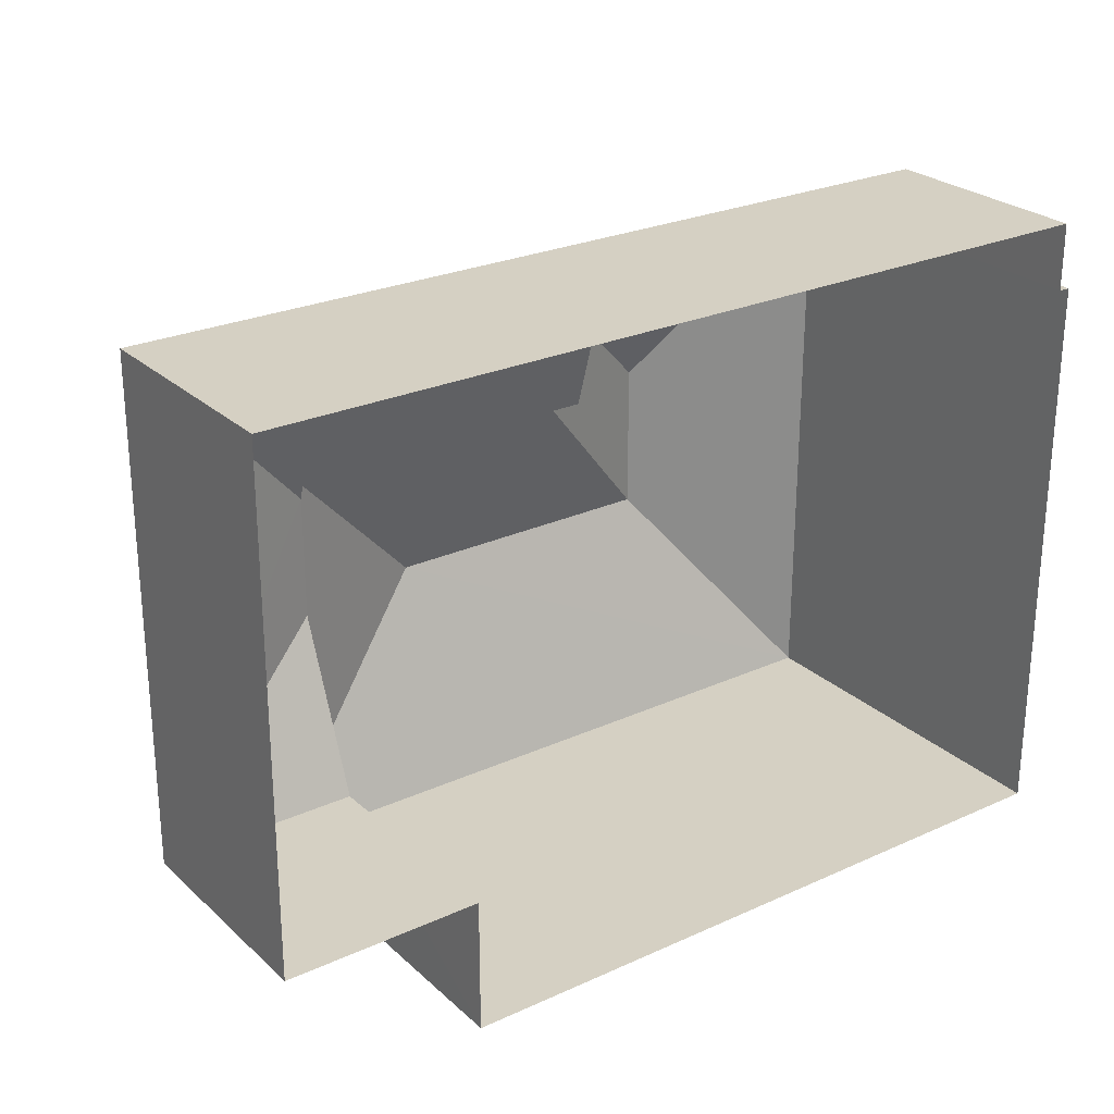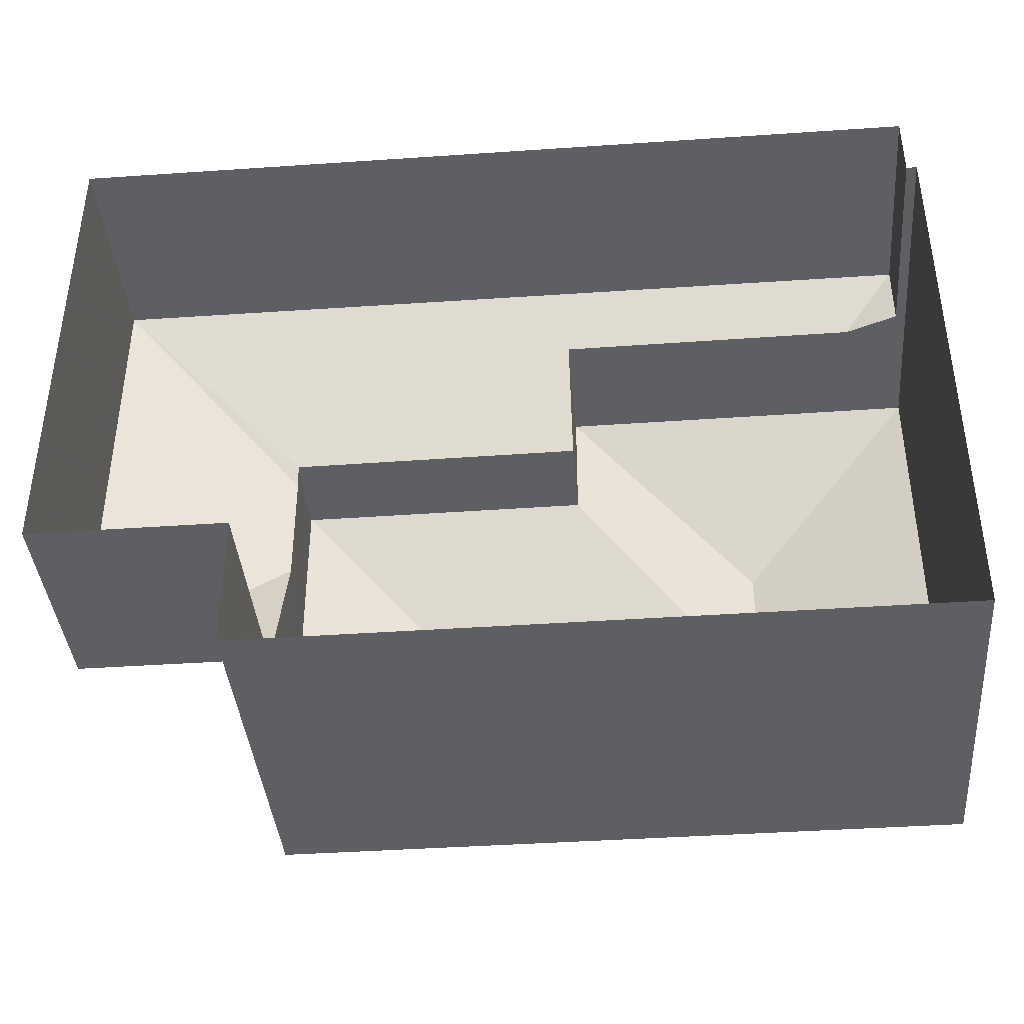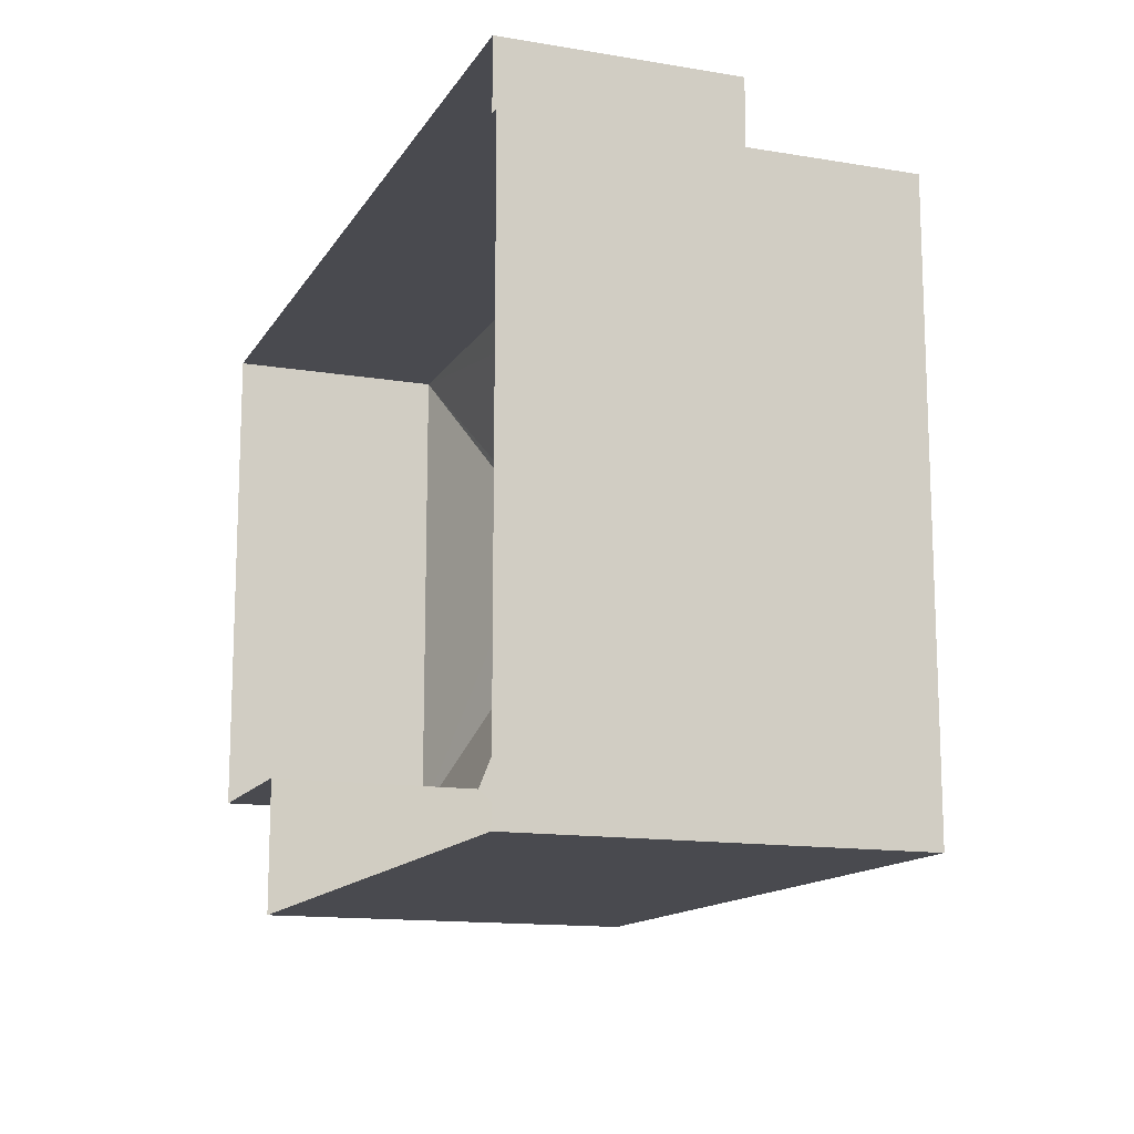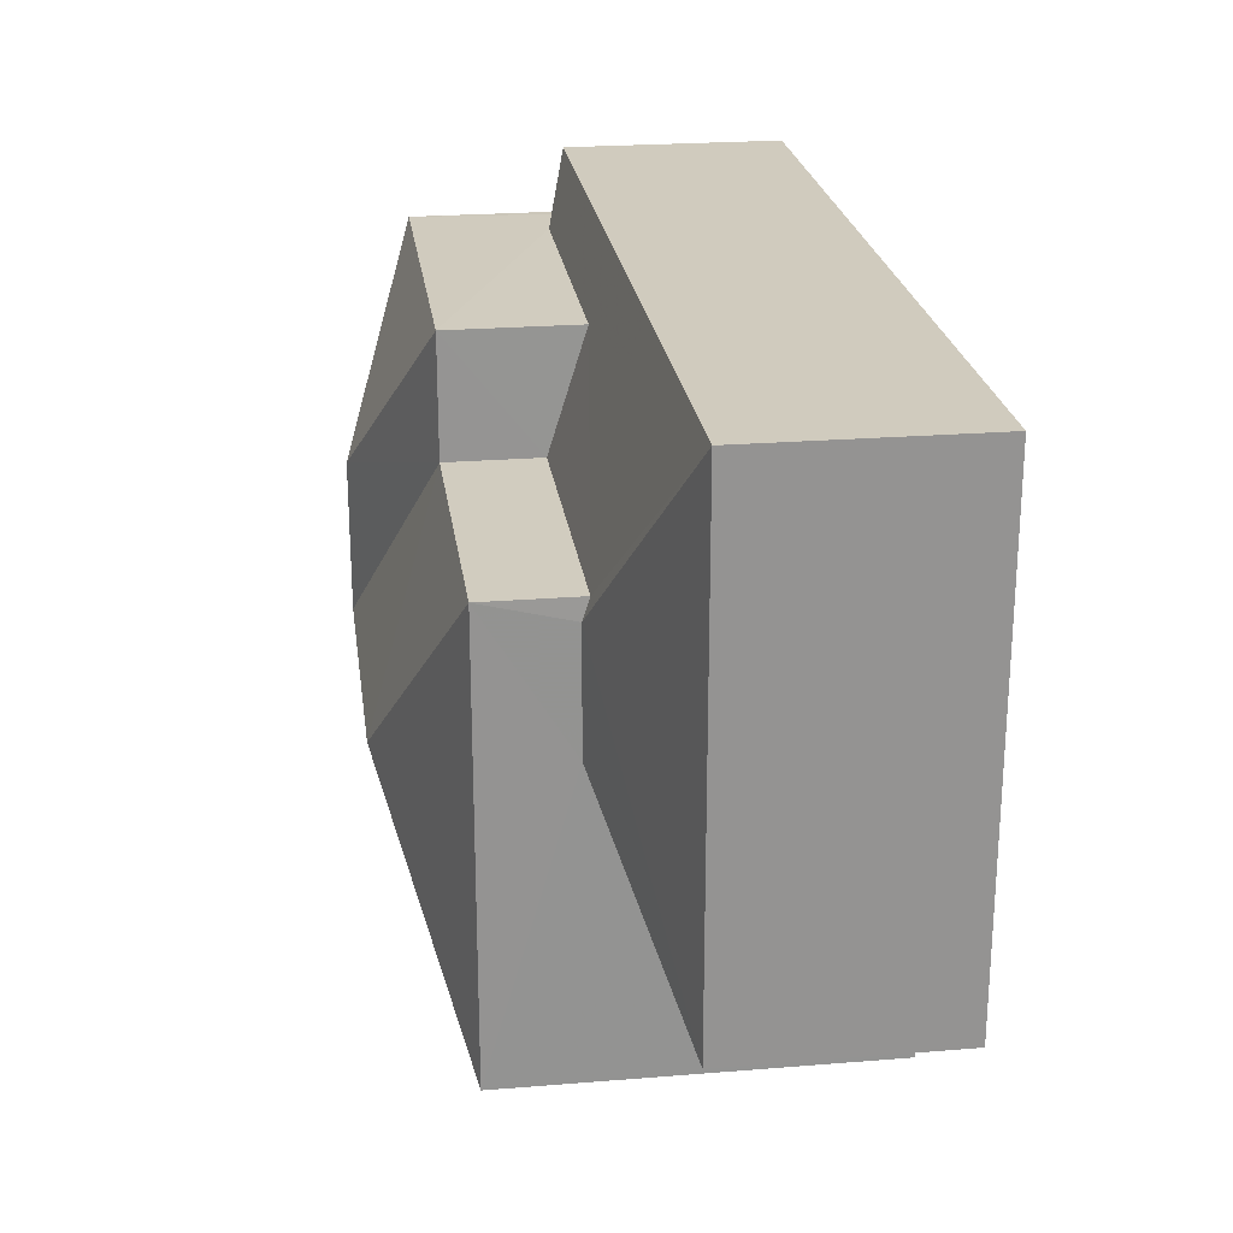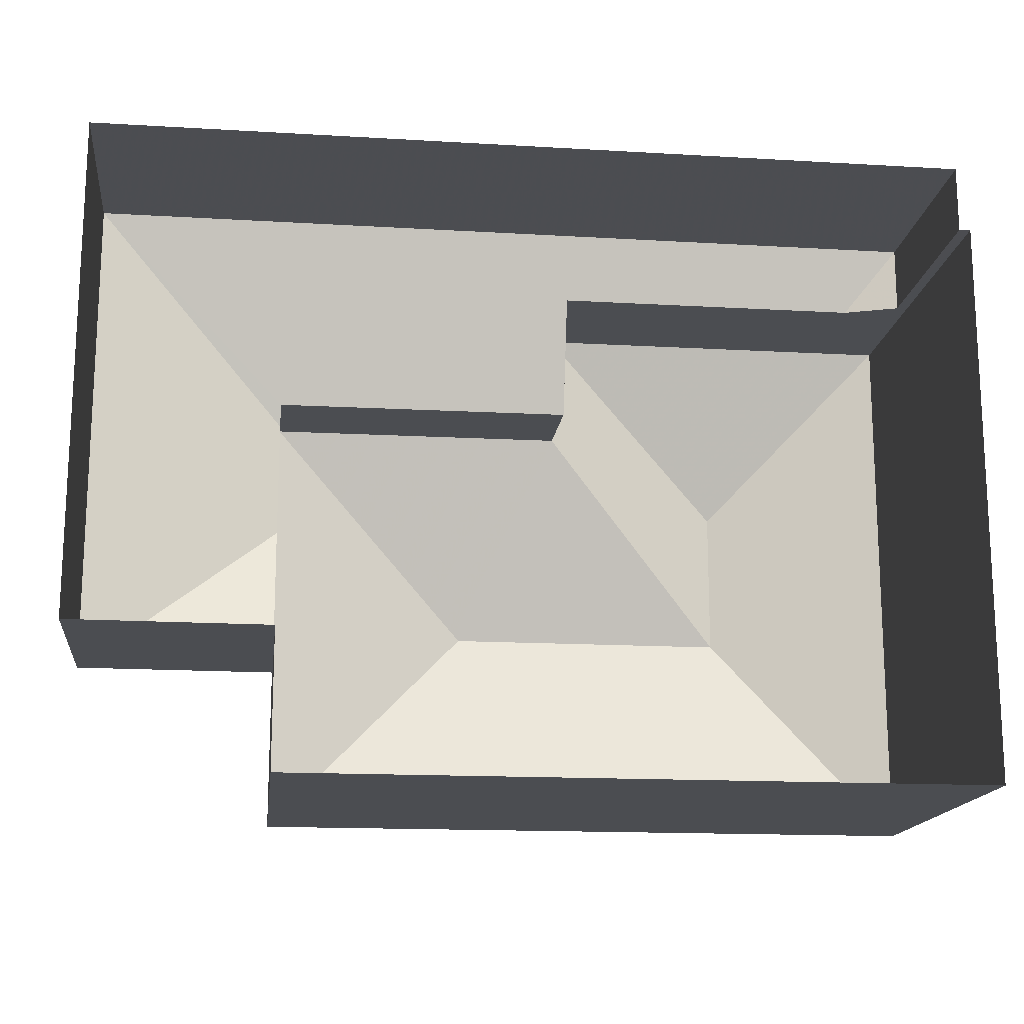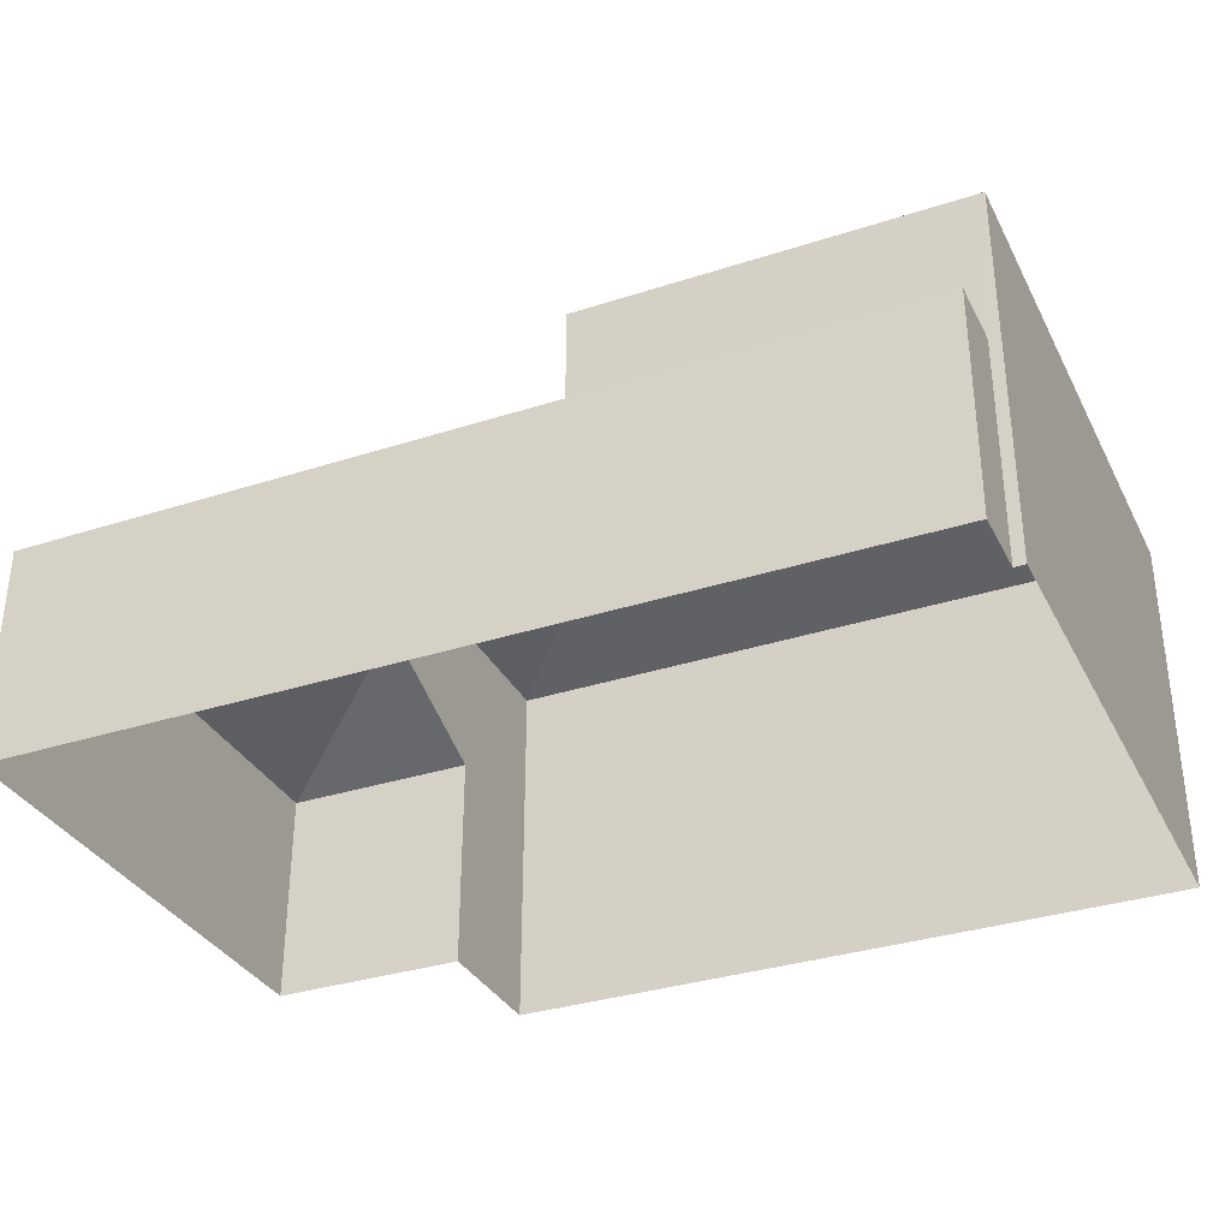
<metadata>
{"format":"obj","ext":"obj","renderer":"f3d","projection":"perspective","resolution":1024,"background":"white","views":[{"elev":26.1,"azim":144.2,"up":"+Y"},{"elev":-39.7,"azim":-175.0,"up":"+Y"},{"elev":-13.7,"azim":-110.5,"up":"+Y"},{"elev":23.7,"azim":82.3,"up":"+Y"},{"elev":-16.0,"azim":173.3,"up":"+Y"},{"elev":-33.6,"azim":-156.1,"up":"+Z"}]}
</metadata>
<code>
v -2.243e+05 -1.275e+05 15.74
v -2.243e+05 -1.275e+05 15.74
v -2.243e+05 -1.275e+05 15.74
v -2.243e+05 -1.275e+05 15.74
v -2.243e+05 -1.275e+05 15.74
v -2.243e+05 -1.275e+05 15.74
v -2.243e+05 -1.275e+05 15.74
v -2.243e+05 -1.275e+05 15.74
v -2.243e+05 -1.275e+05 20.21
v -2.243e+05 -1.275e+05 19.17
v -2.243e+05 -1.275e+05 19.17
v -2.243e+05 -1.275e+05 20.21
v -2.243e+05 -1.275e+05 21.58
v -2.243e+05 -1.275e+05 21.58
v -2.243e+05 -1.275e+05 22.78
v -2.243e+05 -1.275e+05 22.78
v -2.243e+05 -1.275e+05 20.1
v -2.243e+05 -1.275e+05 20.1
v -2.243e+05 -1.275e+05 19.5
v -2.243e+05 -1.275e+05 19.17
v -2.243e+05 -1.275e+05 19.5
v -2.243e+05 -1.275e+05 21.58
v -2.243e+05 -1.275e+05 21.58
v -2.243e+05 -1.275e+05 22.78
v -2.243e+05 -1.275e+05 21.58
v -2.243e+05 -1.275e+05 21.58
v -2.243e+05 -1.275e+05 19.17
v -2.243e+05 -1.275e+05 19.17
f 1 2 3
f 3 4 5
f 6 1 7
f 7 5 8
f 1 3 5
f 1 5 7
f 9 10 11
f 9 12 10
f 13 14 15
f 16 13 15
f 17 18 19
f 9 11 18
f 19 20 21
f 19 11 20
f 18 11 19
f 22 23 24
f 16 22 24
f 15 14 25
f 26 13 16
f 24 26 16
f 24 23 26
f 27 21 20
f 15 22 16
f 15 25 22
f 12 28 10
f 1 6 10
f 28 1 10
f 14 3 2
f 14 13 3
f 26 4 3
f 13 26 3
f 18 22 25
f 18 17 22
f 11 7 8
f 20 11 8
f 17 23 22
f 17 19 23
f 5 20 8
f 5 27 20
f 10 6 7
f 11 10 7
f 28 2 1
f 2 28 14
f 18 25 9
f 25 14 12
f 9 25 12
f 12 14 28
f 5 4 27
f 4 26 27
f 21 23 19
f 21 26 23
f 27 26 21

</code>
